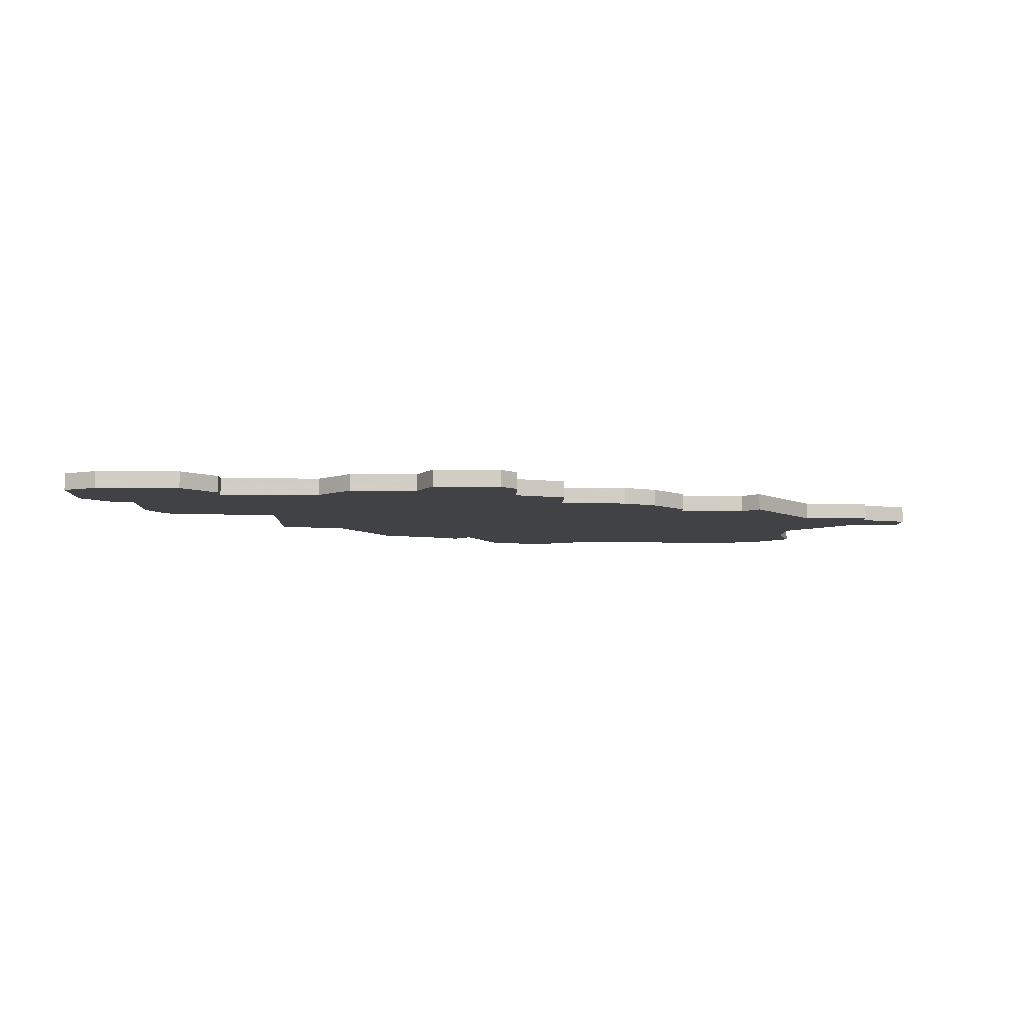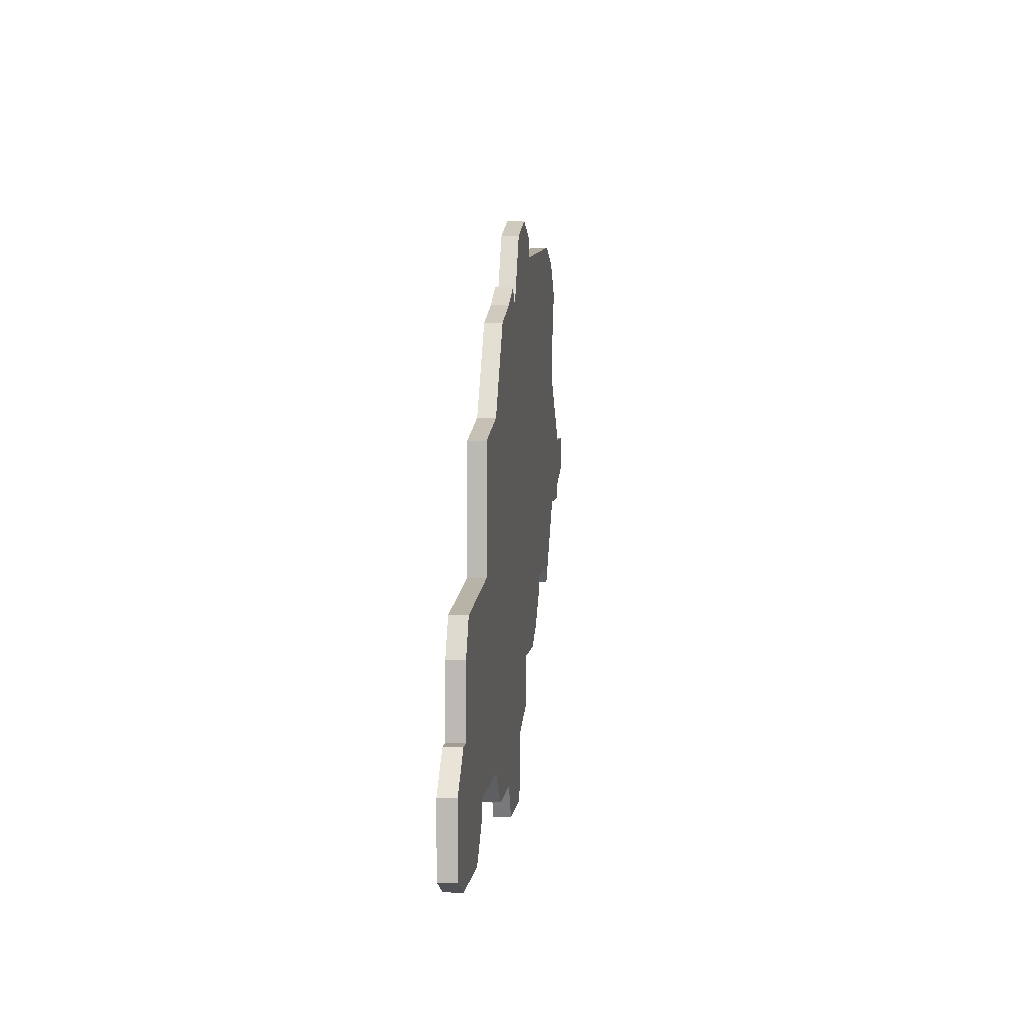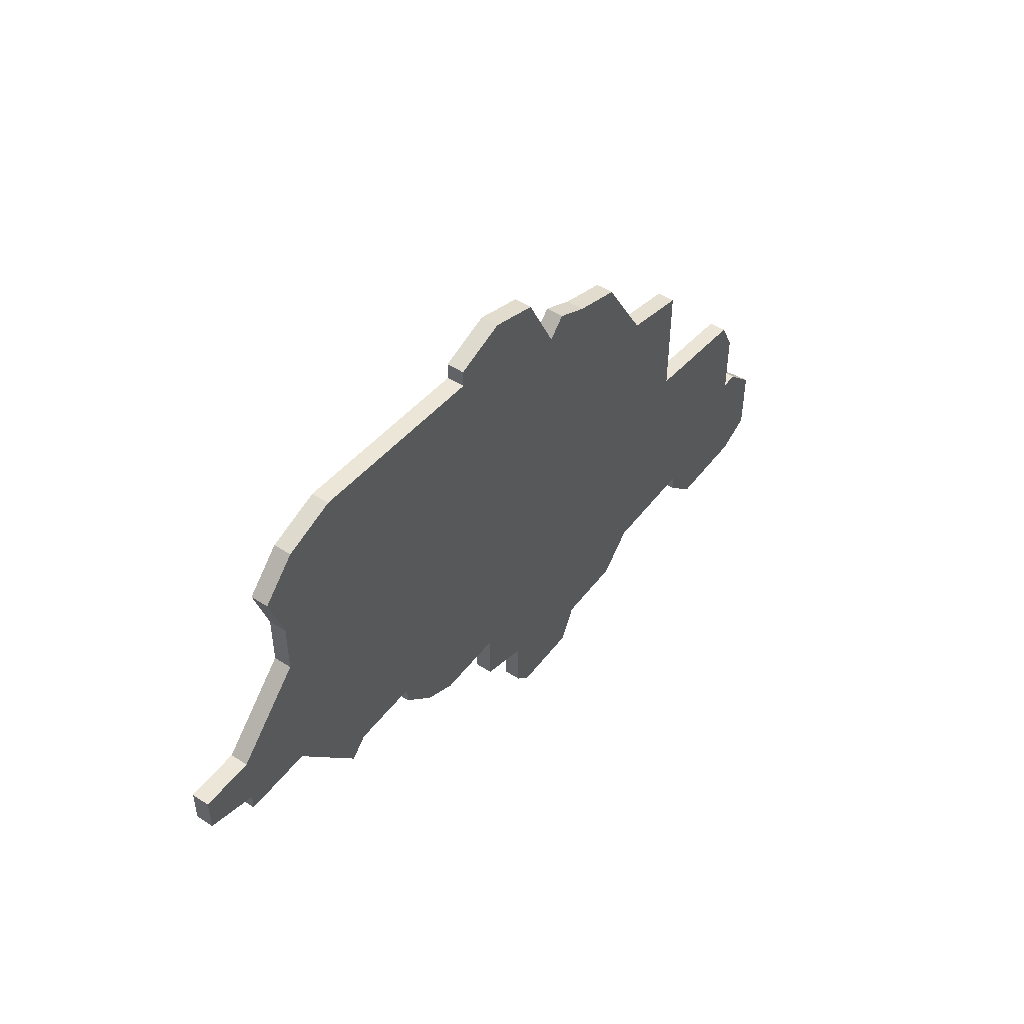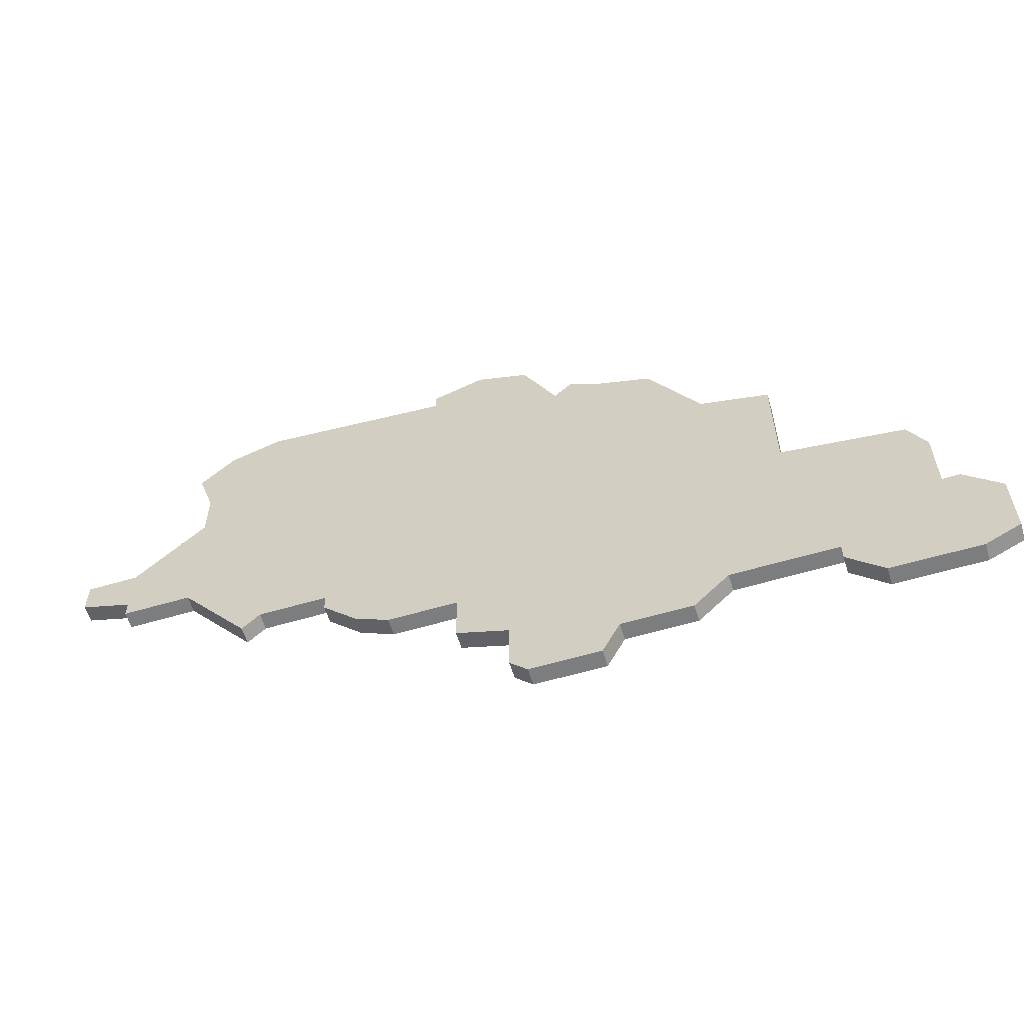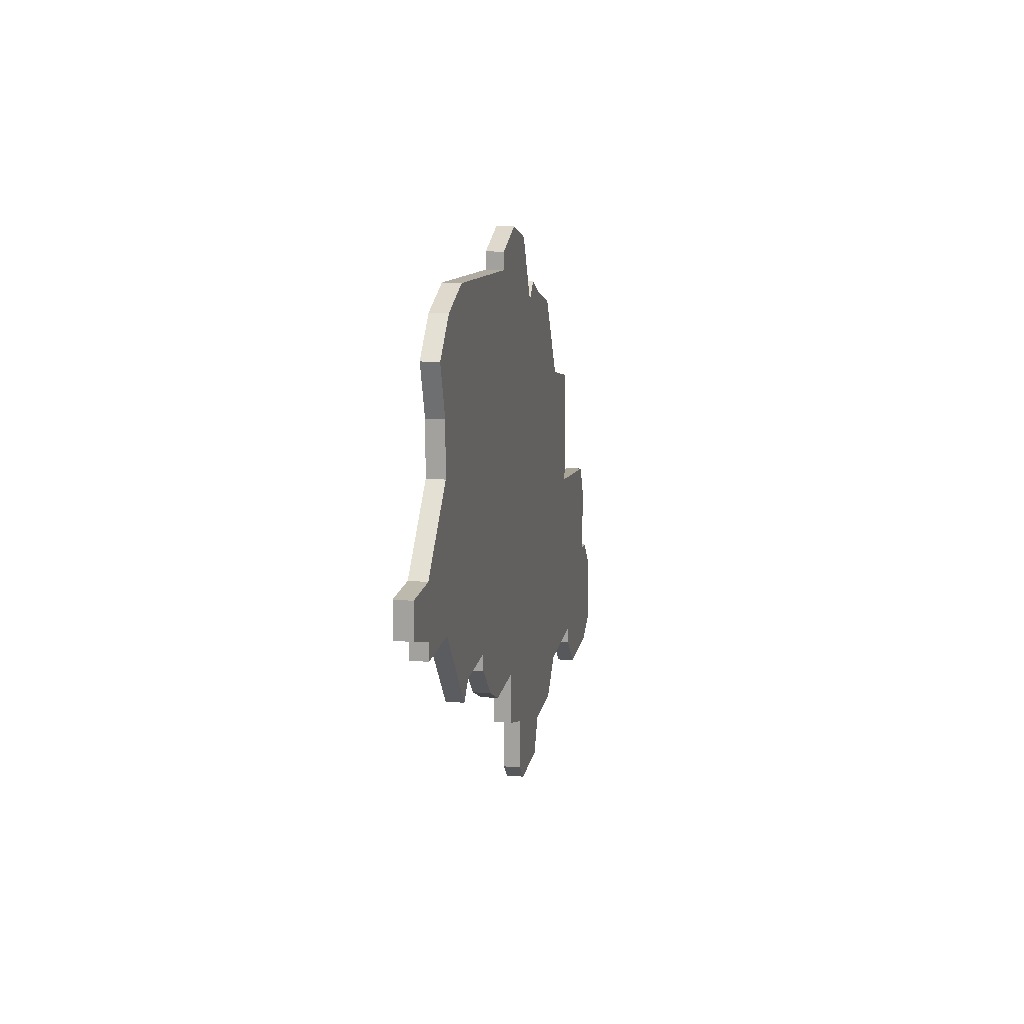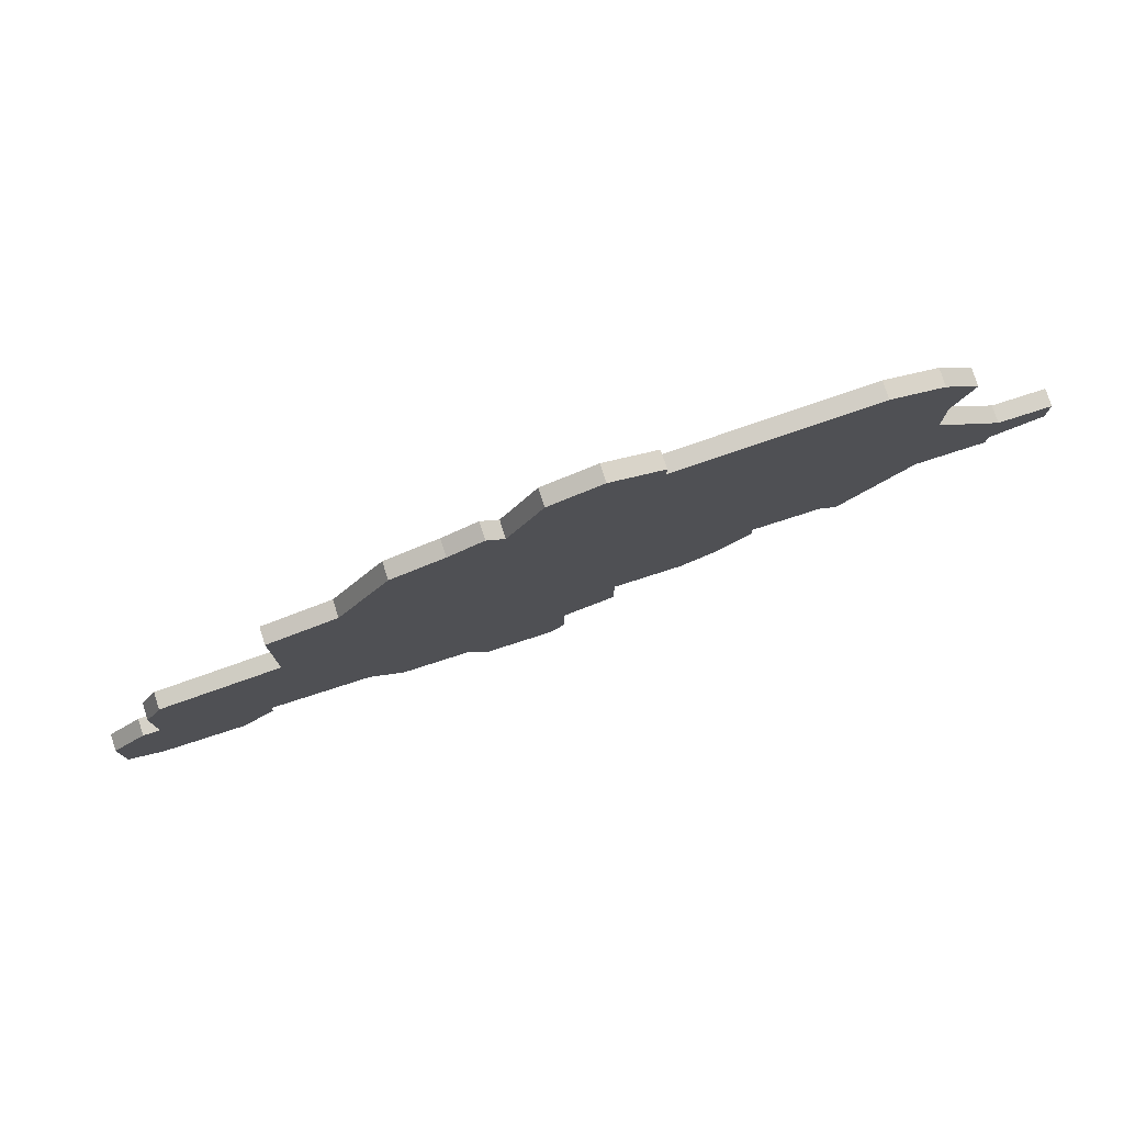
<metadata>
{"format":"obj","ext":"obj","renderer":"f3d","projection":"perspective","resolution":1024,"background":"white","views":[{"elev":-6.7,"azim":-1.1,"up":"+Z"},{"elev":4.9,"azim":-83.6,"up":"+Y"},{"elev":49.1,"azim":125.8,"up":"+Y"},{"elev":-59.0,"azim":-163.1,"up":"+Y"},{"elev":15.2,"azim":100.7,"up":"+Y"},{"elev":78.1,"azim":-17.8,"up":"+Y"}]}
</metadata>
<code>
v 2727 -1118 0
v 2724 -1119 0
v 2721 -1124 0
v 2717 -1125 0
v 2717 -1132 0
v 2710 -1133 0
v 2709 -1135 0
v 2709 -1139 0
v 2708 -1139 0
v 2706 -1141 0
v 2706 -1145 0
v 2708 -1146 0
v 2711 -1146 0
v 2713 -1146 0
v 2715 -1144 0
v 2715 -1143 0
v 2721 -1143 0
v 2723 -1145 0
v 2727 -1145 0
v 2728 -1147 0
v 2732 -1147 0
v 2733 -1146 0
v 2733 -1143 0
v 2736 -1142 0
v 2736 -1139 0
v 2740 -1139 0
v 2742 -1138 0
v 2744 -1136 0
v 2744 -1135 0
v 2748 -1135 0
v 2749 -1136 0
v 2753 -1131 0
v 2757 -1131 0
v 2757 -1130 0
v 2760 -1129 0
v 2760 -1127 0
v 2757 -1127 0
v 2753 -1123 0
v 2753 -1120 0
v 2754 -1117 0
v 2752 -1115 0
v 2749 -1114 0
v 2738 -1115 0
v 2738 -1114 0
v 2735 -1113 0
v 2732 -1114 0
v 2730 -1118 0
v 2729 -1117 0
v 2727 -1118 1
v 2724 -1119 1
v 2721 -1124 1
v 2717 -1125 1
v 2717 -1132 1
v 2710 -1133 1
v 2709 -1135 1
v 2709 -1139 1
v 2708 -1139 1
v 2706 -1141 1
v 2706 -1145 1
v 2708 -1146 1
v 2711 -1146 1
v 2713 -1146 1
v 2715 -1144 1
v 2715 -1143 1
v 2721 -1143 1
v 2723 -1145 1
v 2727 -1145 1
v 2728 -1147 1
v 2732 -1147 1
v 2733 -1146 1
v 2733 -1143 1
v 2736 -1142 1
v 2736 -1139 1
v 2740 -1139 1
v 2742 -1138 1
v 2744 -1136 1
v 2744 -1135 1
v 2748 -1135 1
v 2749 -1136 1
v 2753 -1131 1
v 2757 -1131 1
v 2757 -1130 1
v 2760 -1129 1
v 2760 -1127 1
v 2757 -1127 1
v 2753 -1123 1
v 2753 -1120 1
v 2754 -1117 1
v 2752 -1115 1
v 2749 -1114 1
v 2738 -1115 1
v 2738 -1114 1
v 2735 -1113 1
v 2732 -1114 1
v 2730 -1118 1
v 2729 -1117 1
f 3 2 1
f 5 4 3
f 7 6 5
f 10 9 8
f 12 11 10
f 15 14 13
f 19 18 17
f 21 20 19
f 23 22 21
f 25 24 23
f 27 26 25
f 29 28 27
f 32 31 30
f 34 33 32
f 36 35 34
f 41 40 39
f 43 42 41
f 45 44 43
f 47 46 45
f 1 48 47
f 5 3 1
f 8 7 5
f 12 10 8
f 15 13 12
f 23 21 19
f 29 27 25
f 32 30 29
f 36 34 32
f 41 39 38
f 47 45 43
f 5 1 47
f 12 8 5
f 16 15 12
f 23 19 17
f 36 32 29
f 43 41 38
f 5 47 43
f 16 12 5
f 25 23 17
f 37 36 29
f 43 38 37
f 16 5 43
f 25 17 16
f 37 29 25
f 16 43 37
f 37 25 16
f 49 50 51
f 51 52 53
f 53 54 55
f 56 57 58
f 58 59 60
f 61 62 63
f 65 66 67
f 67 68 69
f 69 70 71
f 71 72 73
f 73 74 75
f 75 76 77
f 78 79 80
f 80 81 82
f 82 83 84
f 87 88 89
f 89 90 91
f 91 92 93
f 93 94 95
f 95 96 49
f 49 51 53
f 53 55 56
f 56 58 60
f 60 61 63
f 67 69 71
f 73 75 77
f 77 78 80
f 80 82 84
f 86 87 89
f 91 93 95
f 95 49 53
f 53 56 60
f 60 63 64
f 65 67 71
f 77 80 84
f 86 89 91
f 91 95 53
f 53 60 64
f 65 71 73
f 77 84 85
f 85 86 91
f 91 53 64
f 64 65 73
f 73 77 85
f 85 91 64
f 64 73 85
f 50 49 2
f 2 49 1
f 51 50 3
f 3 50 2
f 52 51 4
f 4 51 3
f 53 52 5
f 5 52 4
f 54 53 6
f 6 53 5
f 55 54 7
f 7 54 6
f 56 55 8
f 8 55 7
f 57 56 9
f 9 56 8
f 58 57 10
f 10 57 9
f 59 58 11
f 11 58 10
f 60 59 12
f 12 59 11
f 61 60 13
f 13 60 12
f 62 61 14
f 14 61 13
f 63 62 15
f 15 62 14
f 64 63 16
f 16 63 15
f 65 64 17
f 17 64 16
f 66 65 18
f 18 65 17
f 67 66 19
f 19 66 18
f 68 67 20
f 20 67 19
f 69 68 21
f 21 68 20
f 70 69 22
f 22 69 21
f 71 70 23
f 23 70 22
f 72 71 24
f 24 71 23
f 73 72 25
f 25 72 24
f 74 73 26
f 26 73 25
f 75 74 27
f 27 74 26
f 76 75 28
f 28 75 27
f 77 76 29
f 29 76 28
f 78 77 30
f 30 77 29
f 79 78 31
f 31 78 30
f 80 79 32
f 32 79 31
f 81 80 33
f 33 80 32
f 82 81 34
f 34 81 33
f 83 82 35
f 35 82 34
f 84 83 36
f 36 83 35
f 85 84 37
f 37 84 36
f 86 85 38
f 38 85 37
f 87 86 39
f 39 86 38
f 88 87 40
f 40 87 39
f 89 88 41
f 41 88 40
f 90 89 42
f 42 89 41
f 91 90 43
f 43 90 42
f 92 91 44
f 44 91 43
f 93 92 45
f 45 92 44
f 94 93 46
f 46 93 45
f 95 94 47
f 47 94 46
f 49 96 1
f 1 96 48
f 96 95 48
f 48 95 47

</code>
